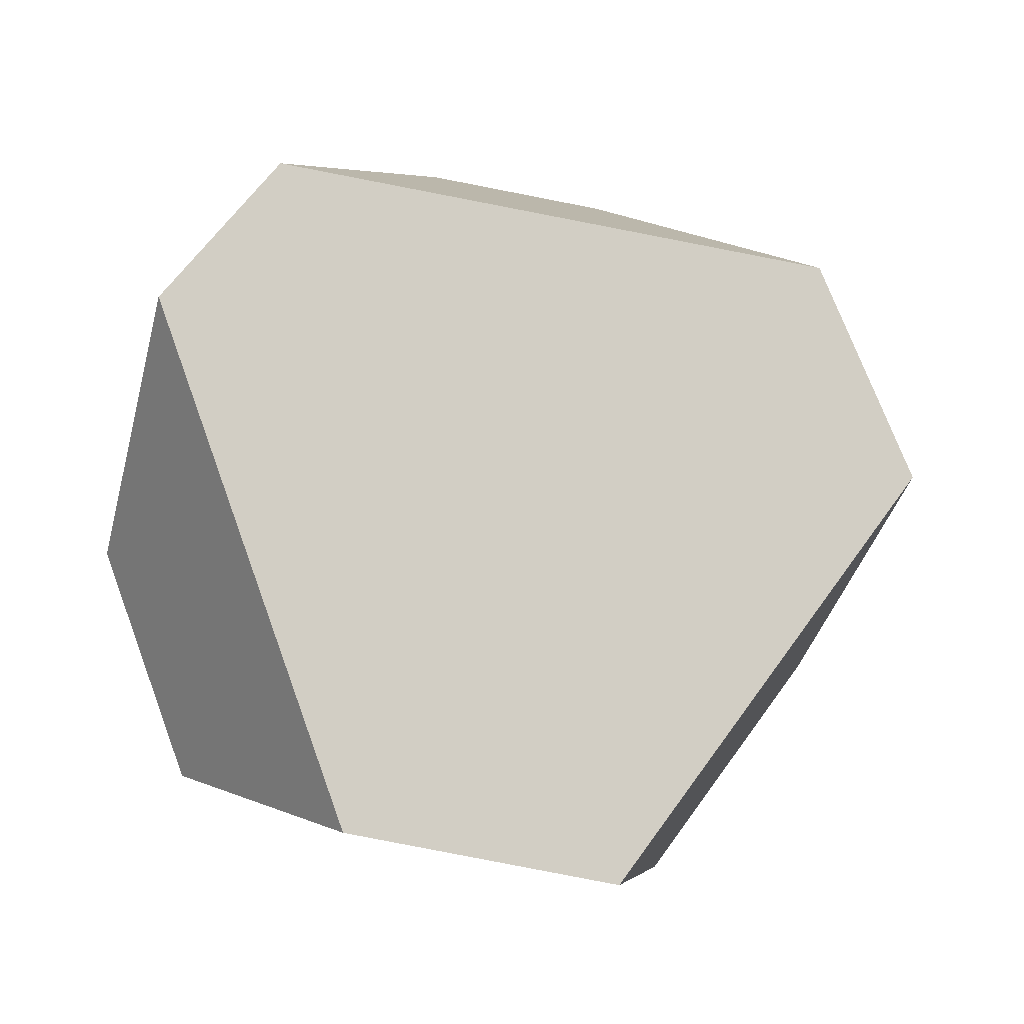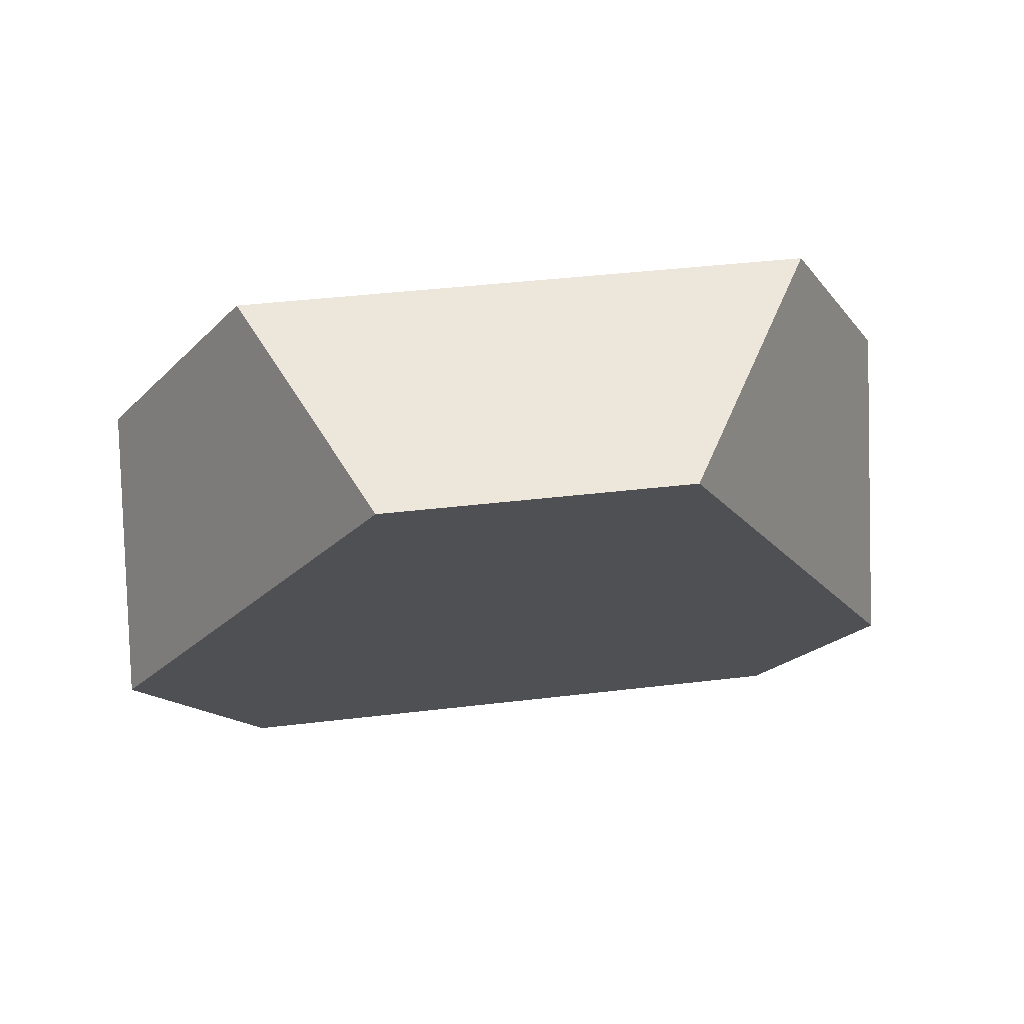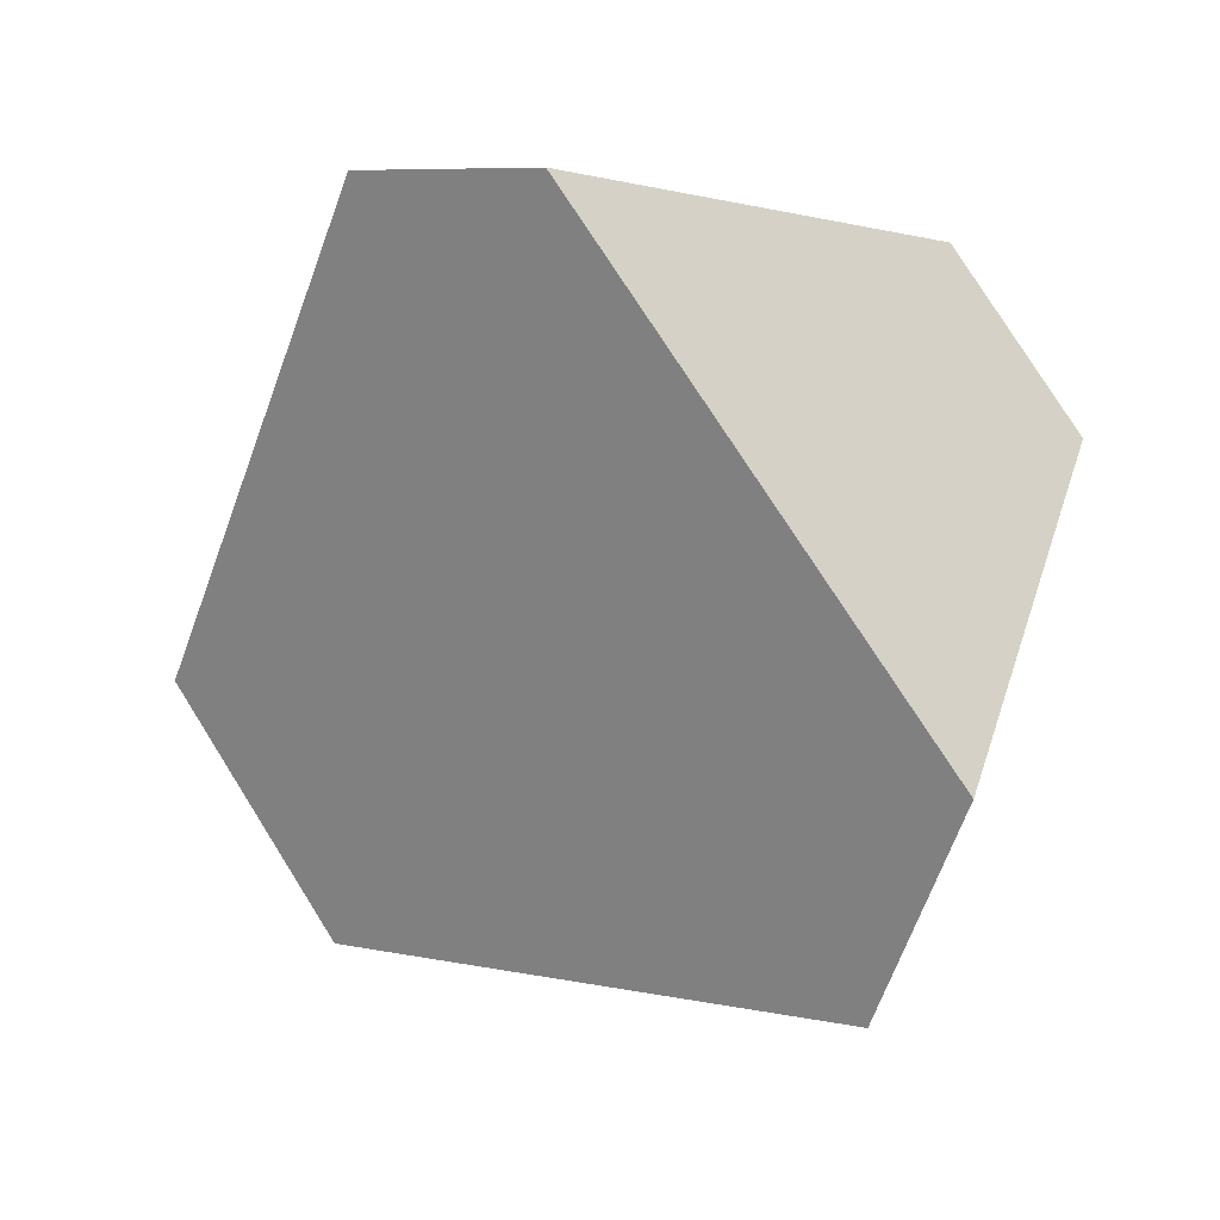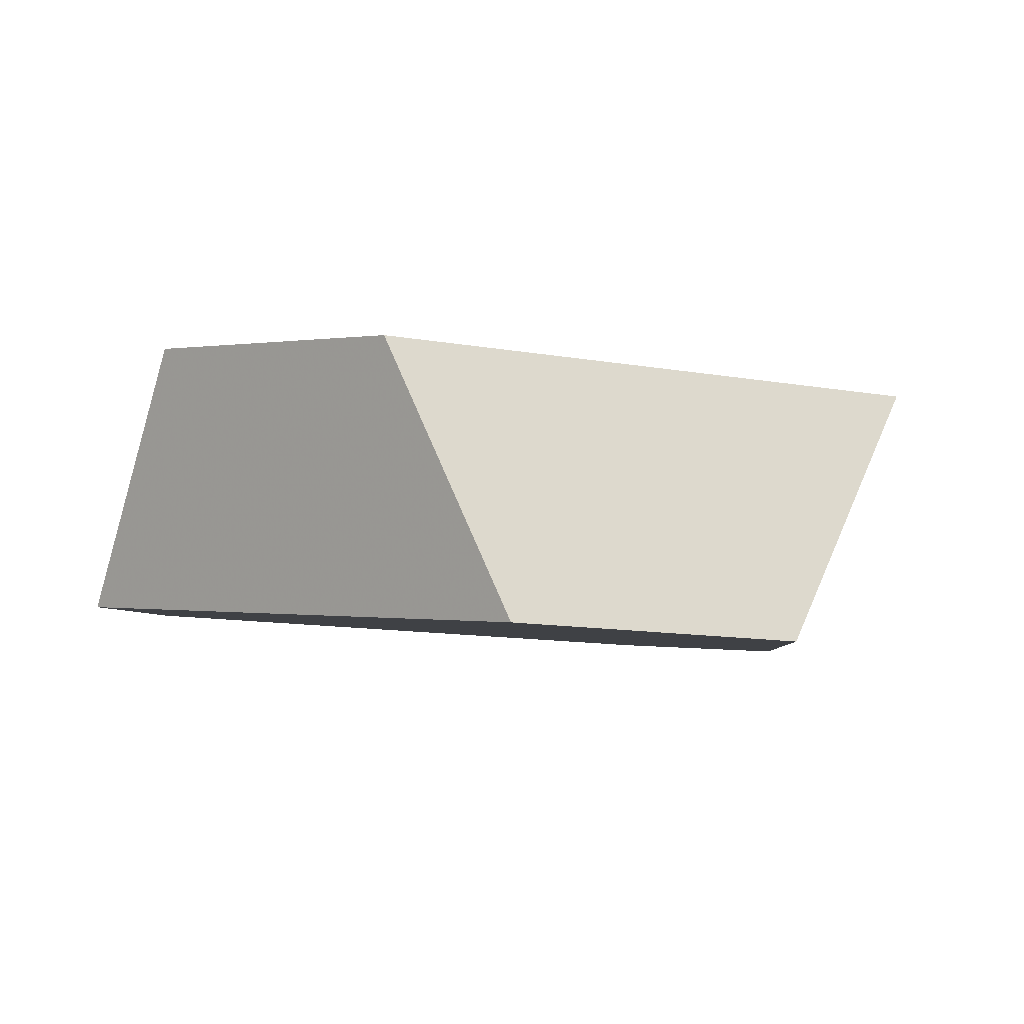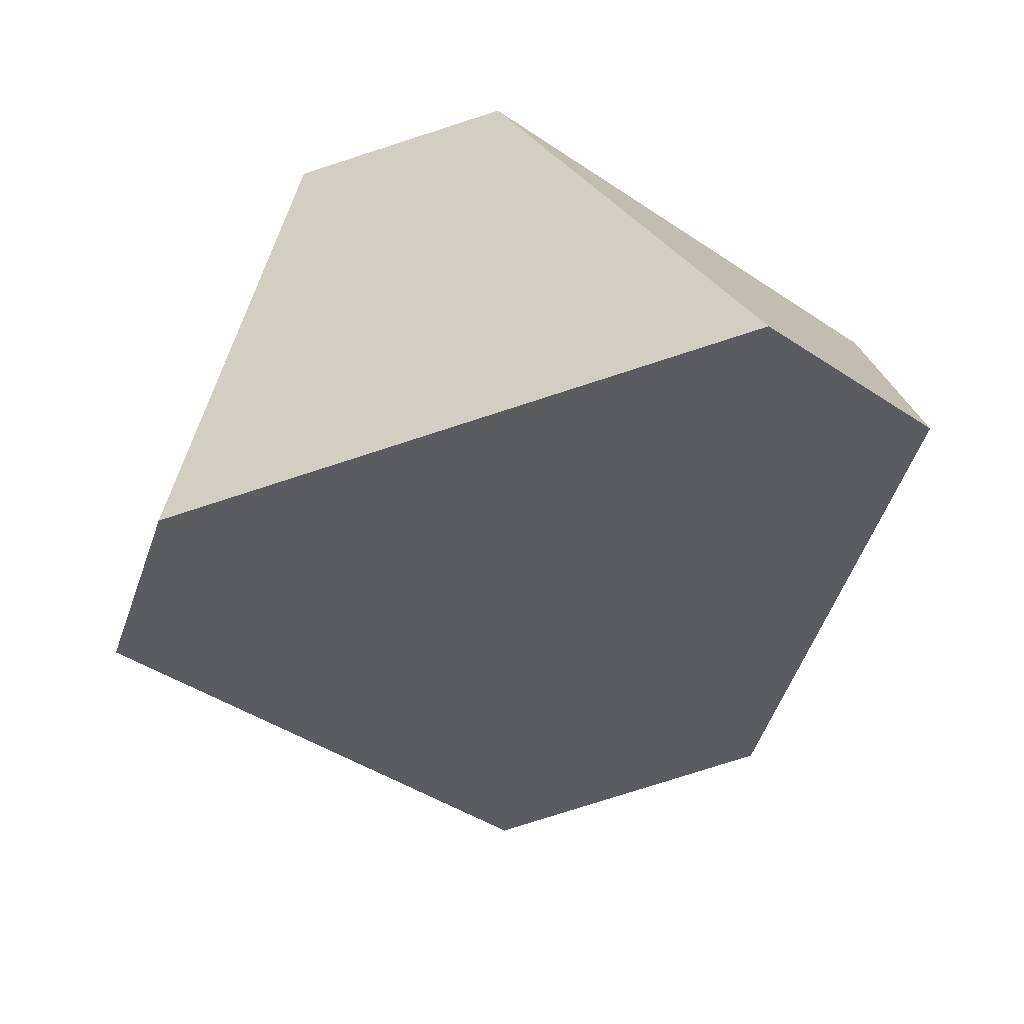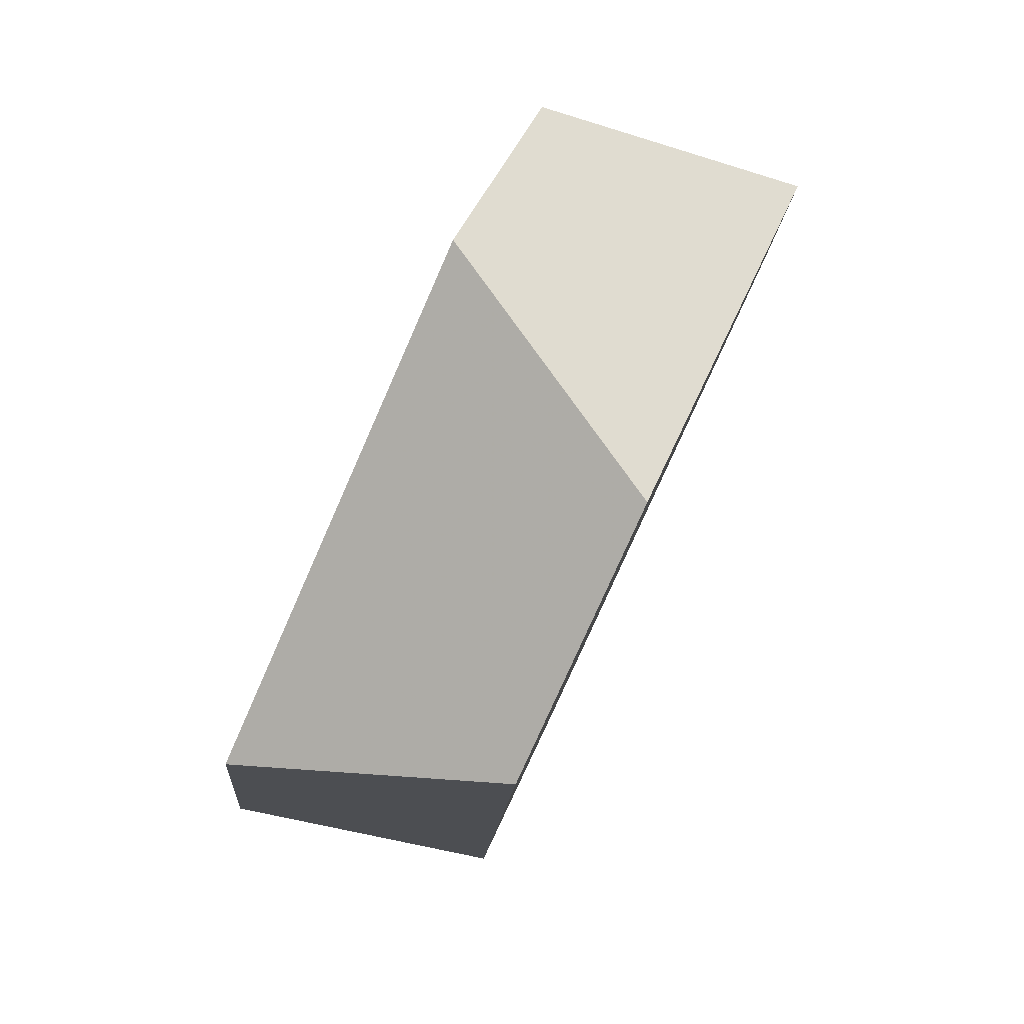
<metadata>
{"format":"obj","ext":"obj","renderer":"f3d","projection":"perspective","resolution":1024,"background":"white","views":[{"elev":55.8,"azim":119.2,"up":"+Y"},{"elev":-46.6,"azim":172.5,"up":"+Y"},{"elev":-6.5,"azim":-157.1,"up":"+Z"},{"elev":-31.7,"azim":149.9,"up":"+Y"},{"elev":75.5,"azim":-24.4,"up":"+Z"},{"elev":-8.2,"azim":78.0,"up":"+Z"}]}
</metadata>
<code>
v -0.4088 0.4031 -0.1976
v -0.4686 0.3446 -0.2041
v -0.333 0.3251 -0.1863
v -0.3643 0.3967 -0.1918
v -0.2909 0.3376 -0.2829
v -0.3 0.2985 -0.2274
v -0.3194 0.316 -0.3398
v -0.3537 0.2578 -0.3348
v -0.4216 0.2677 -0.3433
v -0.4471 0.3347 -0.3558
v -0.4764 0.3614 -0.313
v -0.4908 0.3309 -0.242
f 1 2 3
f 1 3 4
f 5 4 3
f 5 3 6
f 7 5 6
f 7 6 8
f 9 10 7
f 9 7 8
f 11 10 9
f 11 9 12
f 12 2 1
f 12 1 11
f 7 10 11
f 7 11 1
f 7 1 4
f 7 4 5
f 3 2 12
f 3 12 9
f 3 9 8
f 3 8 6

</code>
